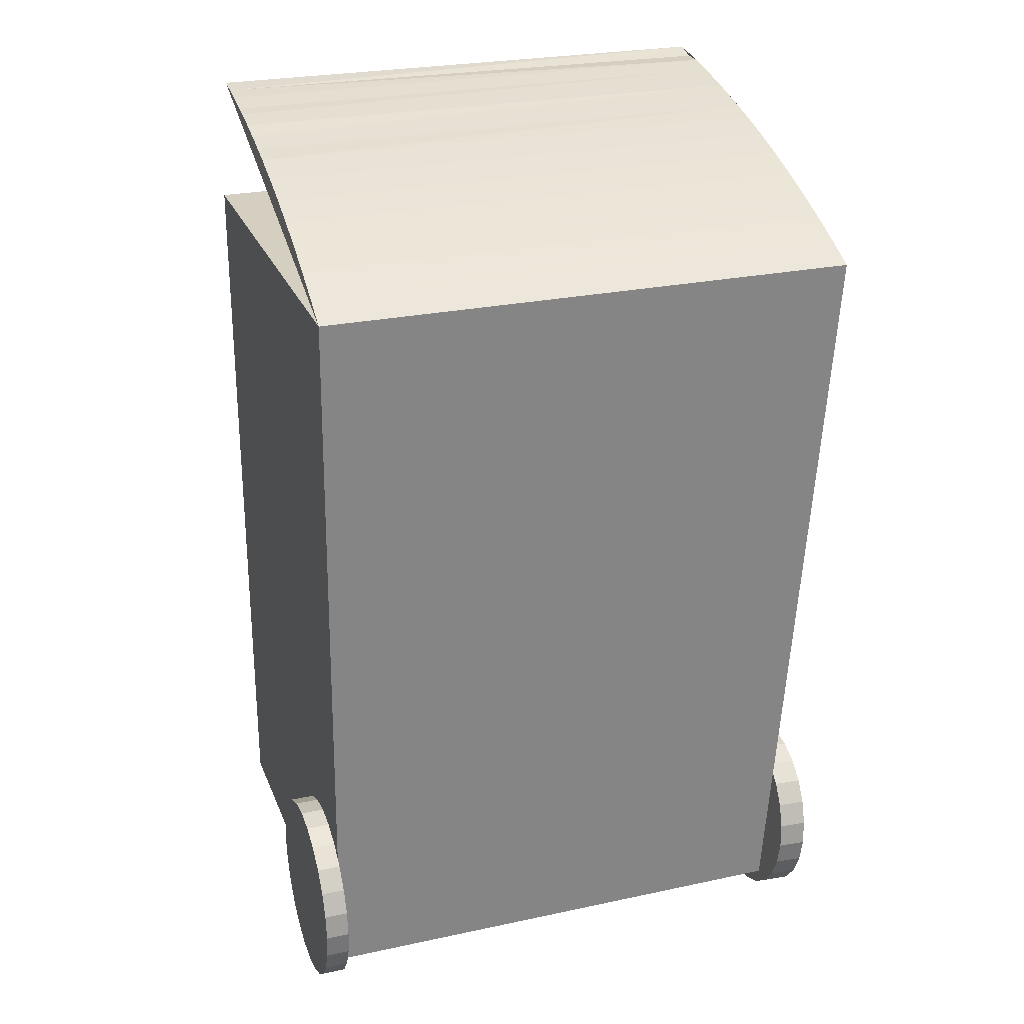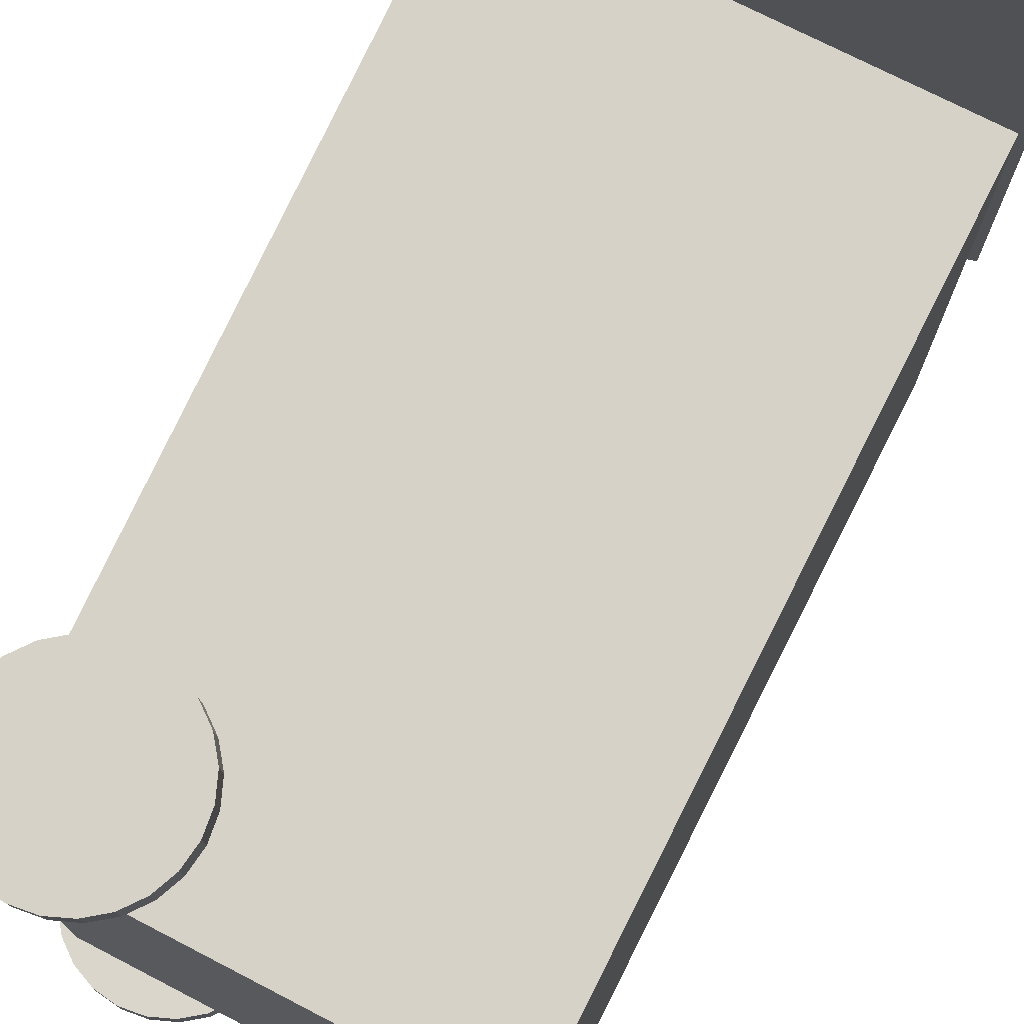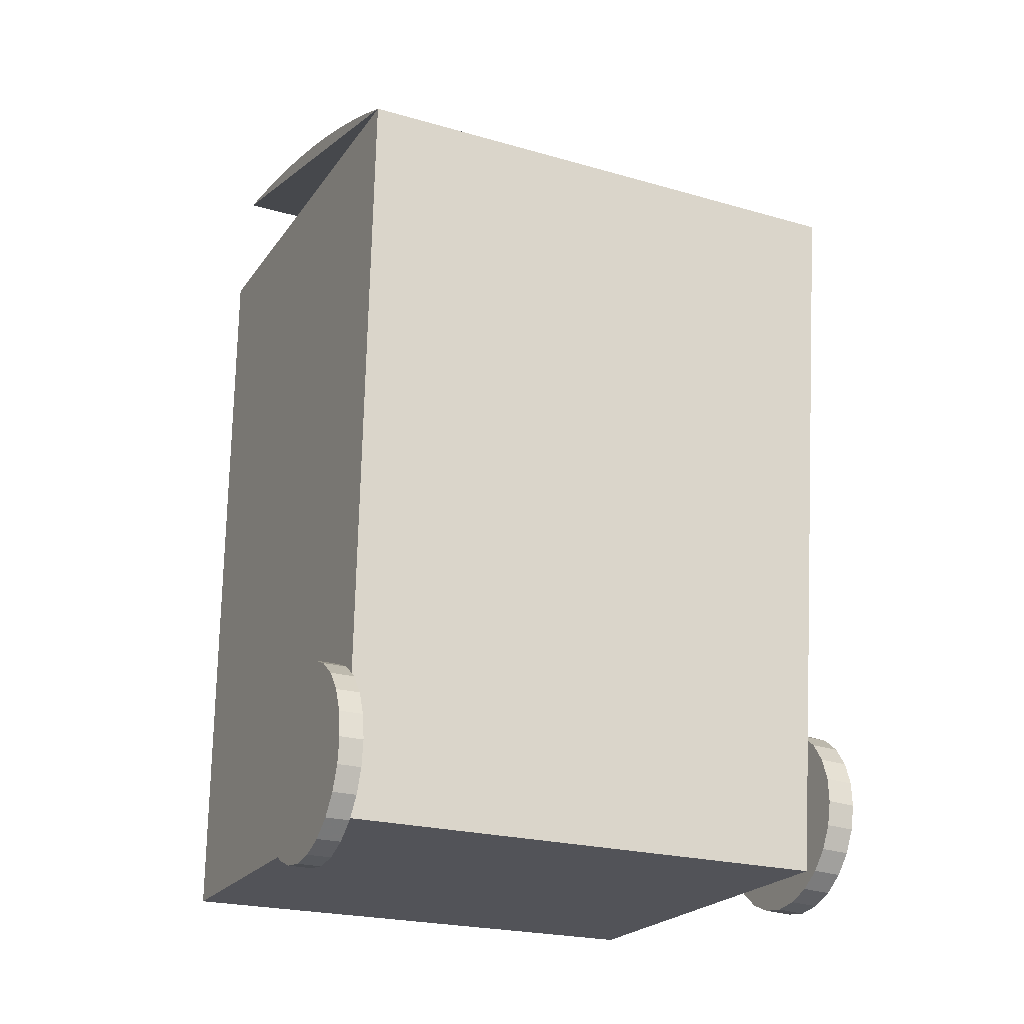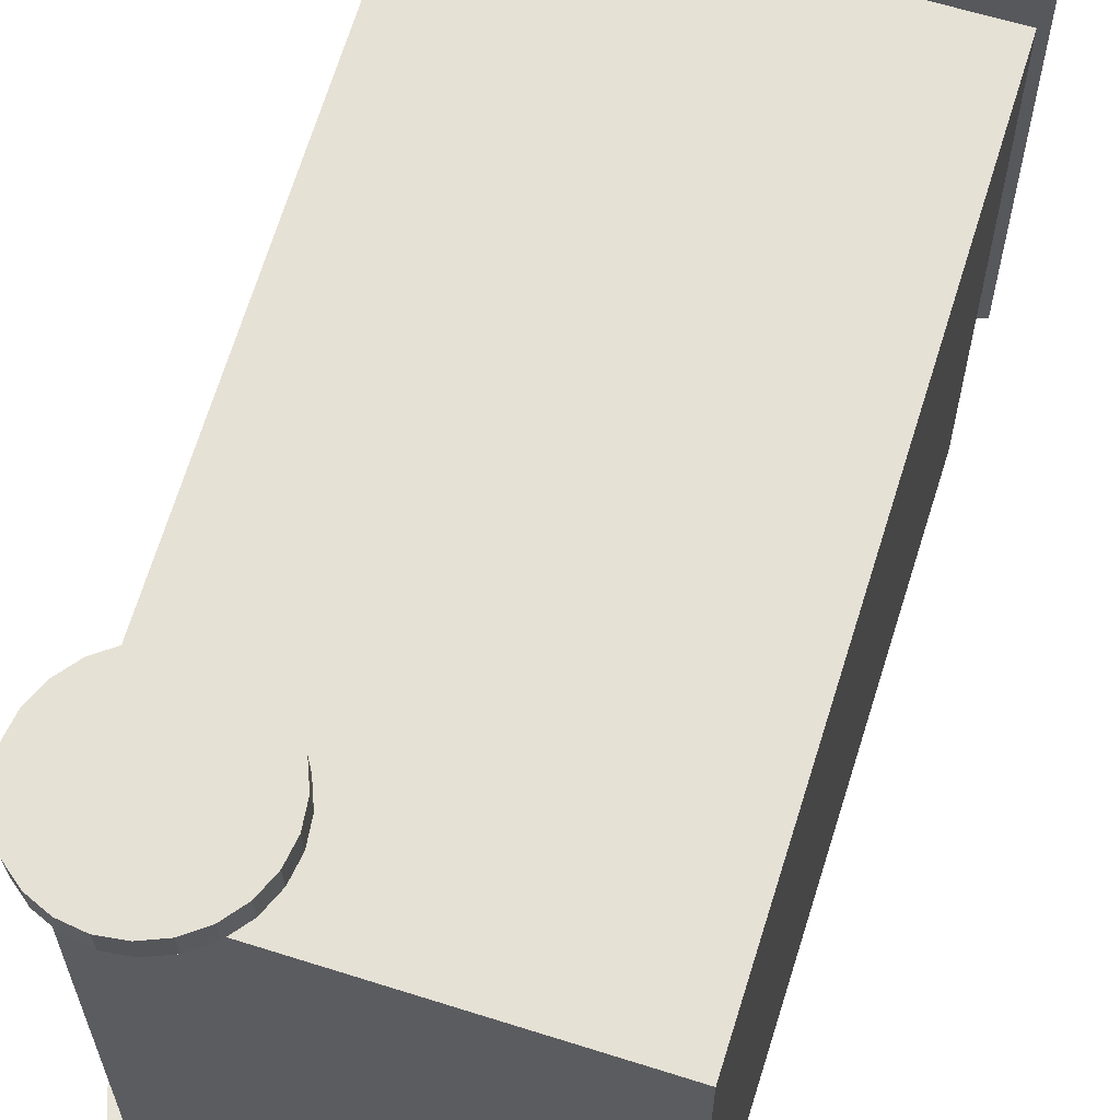
<metadata>
{"format":"obj","ext":"obj","renderer":"f3d","projection":"perspective","resolution":1024,"background":"white","views":[{"elev":25.9,"azim":-108.8,"up":"+Y"},{"elev":73.9,"azim":27.3,"up":"+Z"},{"elev":-22.7,"azim":-116.2,"up":"+Y"},{"elev":61.4,"azim":17.9,"up":"+Z"}]}
</metadata>
<code>
o mesh7_mesh7-geometry
o mesh6_mesh6-geometry
o mesh5_mesh5-geometry
o mesh4_mesh4-geometry
o mesh3_mesh3-geometry
o mesh2_mesh2-geometry
v -0.08879 -0.3869 -0.2244
v -0.1319 -0.3869 -0.2244
v -0.1103 -0.3898 -0.2244
v -0.06873 -0.3786 -0.2244
v -0.1103 -0.3898 -0.2445
v -0.08879 -0.3869 -0.2445
v -0.06873 -0.3786 -0.2445
v -0.1519 -0.3786 -0.2244
v -0.1319 -0.3869 -0.2445
v -0.05149 -0.3654 -0.2445
v -0.05149 -0.3654 -0.2244
v -0.1519 -0.3786 -0.2445
v -0.1692 -0.3654 -0.2244
v -0.03827 -0.3482 -0.2244
v -0.1692 -0.3654 -0.2445
v -0.03827 -0.3482 -0.2445
v -0.1824 -0.3482 -0.2244
v -0.02996 -0.3281 -0.2244
v -0.1824 -0.3482 -0.2445
v -0.02996 -0.3281 -0.2445
v -0.1907 -0.3281 -0.2244
v -0.1907 -0.3281 -0.2445
v -0.02712 -0.3066 -0.2244
v -0.02712 -0.3066 -0.2445
v -0.1935 -0.3066 -0.2244
v -0.1935 -0.3066 -0.2445
v -0.02996 -0.285 -0.2244
v -0.02996 -0.285 -0.2445
v -0.1907 -0.285 -0.2244
v -0.1907 -0.285 -0.2445
v -0.03827 -0.265 -0.2244
v -0.03827 -0.265 -0.2445
v -0.1824 -0.265 -0.2244
v -0.1824 -0.265 -0.2445
v -0.05149 -0.2477 -0.2244
v -0.05149 -0.2477 -0.2445
v -0.1692 -0.2477 -0.2244
v -0.1692 -0.2477 -0.2445
v -0.06873 -0.2345 -0.2445
v -0.06873 -0.2345 -0.2244
v -0.1519 -0.2345 -0.2244
v -0.08879 -0.2262 -0.2445
v -0.1519 -0.2345 -0.2445
v -0.08879 -0.2262 -0.2244
v -0.1319 -0.2262 -0.2244
v -0.1103 -0.2234 -0.2445
v -0.1319 -0.2262 -0.2445
v -0.1103 -0.2234 -0.2244
f 3 2 1
f 4 1 2
f 8 4 2
f 11 4 8
f 5 6 9
f 7 9 6
f 10 12 7
f 13 11 8
f 12 9 7
f 15 12 10
f 14 11 13
f 16 15 10
f 17 14 13
f 19 15 16
f 18 14 17
f 20 19 16
f 21 18 17
f 22 19 20
f 23 18 21
f 24 22 20
f 25 23 21
f 26 22 24
f 27 23 25
f 28 26 24
f 29 27 25
f 30 26 28
f 31 27 29
f 32 30 28
f 33 31 29
f 34 30 32
f 35 31 33
f 36 34 32
f 37 35 33
f 38 34 36
f 40 35 37
f 39 38 36
f 41 40 37
f 43 38 39
f 44 40 41
f 42 43 39
f 45 44 41
f 47 43 42
f 48 44 45
f 46 47 42
f 3 5 2
f 1 6 3
f 4 7 1
f 9 2 5
f 5 3 6
f 6 1 7
f 7 4 10
f 2 9 8
f 11 10 4
f 12 8 9
f 11 14 10
f 8 12 13
f 16 10 14
f 15 13 12
f 14 18 16
f 15 19 13
f 17 13 19
f 20 16 18
f 19 22 17
f 18 23 20
f 21 17 22
f 24 20 23
f 22 26 21
f 23 27 24
f 25 21 26
f 28 24 27
f 26 30 25
f 27 31 28
f 29 25 30
f 32 28 31
f 30 34 29
f 31 35 32
f 33 29 34
f 36 32 35
f 34 38 33
f 36 35 39
f 37 33 38
f 40 39 35
f 37 38 41
f 39 40 42
f 43 41 38
f 44 42 40
f 41 43 45
f 42 44 46
f 47 45 43
f 48 46 44
f 45 47 48
f 46 48 47
f 1 2 3
f 2 1 4
f 2 4 8
f 8 4 11
f 9 6 5
f 6 9 7
f 7 12 10
f 8 11 13
f 7 9 12
f 10 12 15
f 13 11 14
f 10 15 16
f 13 14 17
f 16 15 19
f 17 14 18
f 16 19 20
f 17 18 21
f 20 19 22
f 21 18 23
f 20 22 24
f 21 23 25
f 24 22 26
f 25 23 27
f 24 26 28
f 25 27 29
f 28 26 30
f 29 27 31
f 28 30 32
f 29 31 33
f 32 30 34
f 33 31 35
f 32 34 36
f 33 35 37
f 36 34 38
f 37 35 40
f 36 38 39
f 37 40 41
f 39 38 43
f 41 40 44
f 39 43 42
f 41 44 45
f 42 43 47
f 45 44 48
f 42 47 46
f 2 5 3
f 3 6 1
f 1 7 4
f 5 2 9
f 6 3 5
f 7 1 6
f 10 4 7
f 8 9 2
f 4 10 11
f 9 8 12
f 10 14 11
f 13 12 8
f 14 10 16
f 12 13 15
f 16 18 14
f 13 19 15
f 19 13 17
f 18 16 20
f 17 22 19
f 20 23 18
f 22 17 21
f 23 20 24
f 21 26 22
f 24 27 23
f 26 21 25
f 27 24 28
f 25 30 26
f 28 31 27
f 30 25 29
f 31 28 32
f 29 34 30
f 32 35 31
f 34 29 33
f 35 32 36
f 33 38 34
f 39 35 36
f 38 33 37
f 35 39 40
f 41 38 37
f 42 40 39
f 38 41 43
f 40 42 44
f 45 43 41
f 46 44 42
f 43 45 47
f 44 46 48
f 48 47 45
f 47 48 46
o mesh1_mesh1-geometry
v 0.1956 -0.361 -0.2244
v -0.159 -0.361 0.2084
v -0.159 -0.361 -0.2244
v 0.1956 -0.361 0.2084
v -0.1831 0.2828 -0.2244
v 0.1917 0.2828 -0.2244
v -0.1158 -0.3456 0.2092
v -0.1831 0.2828 0.2422
v 0.1917 0.2828 0.2422
v -0.1261 -0.3442 0.2092
v -0.1055 -0.3442 0.2092
v 0.1738 0.3847 0.2444
v -0.1681 0.2893 0.2424
v -0.1556 -0.3058 0.2113
v -0.08129 -0.3257 0.2102
v -0.1357 -0.3403 0.2095
v -0.1849 -0.3466 0.2091
v -0.09587 -0.3403 0.2095
v -0.04588 -0.3466 0.2091
v 0.1917 0.3898 -0.2161
v -0.1682 0.2895 -0.2239
v -0.1543 -0.3161 0.2107
v -0.1543 -0.2955 0.2118
v -0.08762 -0.3339 0.2098
v -0.07731 -0.3161 0.2107
v -0.1158 -0.266 0.2134
v -0.144 -0.3339 0.2098
v -0.1929 -0.3273 0.2101
v -0.03786 -0.3273 0.2101
v 0.1917 0.3898 0.2445
v -0.1381 0.302 0.2426
v -0.1532 0.2958 0.2425
v -0.1503 -0.3257 0.2102
v -0.1956 -0.3066 0.2112
v -0.1503 -0.2859 0.2123
v -0.1929 -0.2858 0.2123
v -0.03513 -0.3066 0.2112
v -0.07596 -0.3058 0.2113
v -0.1055 -0.2674 0.2133
v -0.1261 -0.2674 0.2133
v -0.05863 -0.3632 0.2082
v -0.1849 -0.3479 0.2335
v -0.04588 -0.3479 0.2335
v 0.1595 0.3851 0.2444
v 0.1732 0.3873 -0.2163
v -0.1533 0.2962 -0.2233
v -0.1078 0.3139 0.2429
v -0.144 -0.2777 0.2127
v -0.07731 -0.2955 0.2118
v -0.09587 -0.2714 0.2131
v -0.04588 -0.2665 0.2133
v -0.1357 -0.2714 0.2131
v -0.1849 -0.2665 0.2133
v -0.1721 -0.3632 0.2082
v -0.05863 -0.3645 0.2327
v -0.1929 -0.3286 0.2345
v -0.1721 -0.3645 0.2327
v -0.03786 -0.3286 0.2345
v 0.1546 0.3847 0.2444
v 0.1546 0.3847 -0.2165
v -0.1383 0.3025 -0.2229
v -0.123 0.3081 0.2428
v -0.1232 0.3087 -0.2224
v -0.09252 0.3197 0.243
v -0.1956 -0.3079 0.2356
v -0.03786 -0.2858 0.2123
v -0.08129 -0.2859 0.2123
v -0.08762 -0.2777 0.2127
v -0.05863 -0.2499 0.2142
v -0.1721 -0.2499 0.2142
v -0.07525 -0.376 0.2076
v -0.07525 -0.3773 0.232
v 0.1313 0.3802 0.2443
v 0.1313 0.3802 -0.2168
v 0.1594 0.3854 -0.2164
v -0.108 0.3146 -0.2219
v -0.09284 0.3205 -0.2214
v -0.06178 0.3305 0.2433
v -0.1929 -0.2871 0.2367
v -0.03513 -0.3079 0.2356
v -0.04588 -0.2678 0.2377
v -0.1849 -0.2678 0.2377
v -0.1555 -0.376 0.2076
v 0.1177 0.3777 0.2443
v 0.09515 0.3742 -0.2173
v 0.1272 0.3802 -0.2168
v -0.03078 0.3406 0.2435
v -0.03786 -0.2871 0.2367
v -0.1555 -0.2372 0.2149
v -0.05863 -0.2512 0.2386
v -0.1721 -0.2512 0.2386
v -0.09461 -0.384 0.2072
v -0.09461 -0.3853 0.2316
v -0.1555 -0.3773 0.232
v 0.09538 0.3733 0.2442
v 0.1274 0.3796 0.2443
v 0.1177 0.3784 -0.217
v 0.07555 0.3689 -0.2177
v -0.06214 0.3315 -0.2206
v -0.03115 0.3417 -0.2198
v 0.0004552 0.3499 0.2437
v -0.1555 -0.2384 0.2393
v -0.07525 -0.2372 0.2149
v -0.1362 -0.384 0.2072
v 0.07555 0.3689 0.2441
v 0.05311 0.3637 -0.2181
v 0.06326 0.3673 -0.2178
v 0.0319 0.3585 0.2439
v -0.1362 -0.2304 0.2397
v -0.1362 -0.2292 0.2153
v -0.07525 -0.2384 0.2393
v -0.1154 -0.3867 0.207
v -0.1154 -0.388 0.2314
v -0.1362 -0.3853 0.2316
v 0.05311 0.3637 0.244
v 0.03157 0.3596 -0.2184
v 9.08e-05 0.3511 -0.2191
v -0.09461 -0.2292 0.2153
v 0.06355 0.3663 0.244
v -0.1154 -0.2277 0.2399
v -0.09461 -0.2304 0.2397
v -0.1154 -0.2264 0.2154
f 49 50 51
f 50 49 52
f 61 56 53
f 58 65 55
f 55 67 59
f 61 60 56
f 61 53 69
f 64 76 58
f 55 65 67
f 76 65 58
f 66 59 77
f 77 59 67
f 68 69 53
f 60 61 79
f 80 61 69
f 62 82 70
f 71 84 62
f 63 72 77
f 73 63 85
f 75 76 64
f 67 65 89
f 72 66 77
f 60 92 78
f 78 92 60
f 78 60 93
f 78 93 68
f 69 68 94
f 79 61 80
f 80 61 79
f 60 79 95
f 80 69 94
f 70 82 81
f 84 82 62
f 83 84 71
f 85 63 77
f 86 73 85
f 74 87 99
f 74 101 88
f 81 76 75
f 65 102 89
f 92 60 107
f 107 60 92
f 107 93 60
f 108 68 93
f 94 68 109
f 79 80 94
f 95 79 110
f 110 79 95
f 95 111 79
f 79 111 95
f 60 95 112
f 82 76 81
f 96 84 83
f 114 86 85
f 97 86 114
f 87 98 99
f 117 74 99
f 88 101 100
f 118 101 74
f 89 102 119
f 104 91 90
f 90 103 105
f 106 91 104
f 91 103 90
f 60 121 107
f 93 107 121
f 121 107 93
f 107 108 93
f 122 68 108
f 93 123 108
f 108 123 93
f 93 121 108
f 108 121 93
f 109 68 111
f 79 94 109
f 110 79 111
f 95 110 111
f 95 111 124
f 111 79 109
f 112 95 125
f 60 112 126
f 100 101 96
f 101 84 96
f 115 97 114
f 98 116 99
f 118 74 117
f 102 131 119
f 103 120 105
f 113 106 104
f 60 132 121
f 107 121 108
f 133 68 122
f 134 122 108
f 108 122 134
f 108 121 122
f 111 68 124
f 125 95 124
f 126 112 125
f 60 126 135
f 127 128 113
f 128 106 113
f 116 115 114
f 99 116 114
f 137 118 117
f 119 131 140
f 105 120 142
f 60 143 132
f 121 132 144
f 144 132 121
f 132 145 121
f 146 68 133
f 133 122 145
f 122 134 145
f 145 134 122
f 121 145 122
f 124 68 125
f 126 125 147
f 135 126 148
f 60 135 149
f 136 128 127
f 151 137 117
f 138 129 139
f 129 136 130
f 139 129 130
f 130 136 127
f 131 152 140
f 120 141 142
f 60 153 143
f 132 143 133
f 132 133 145
f 154 68 146
f 155 146 133
f 133 146 155
f 143 146 133
f 125 68 147
f 148 126 147
f 149 135 148
f 60 149 156
f 158 137 151
f 150 138 139
f 160 140 152
f 142 141 162
f 60 163 153
f 143 153 146
f 164 68 154
f 155 154 146
f 146 154 155
f 153 154 146
f 147 68 148
f 149 148 165
f 156 149 165
f 60 156 163
f 157 159 150
f 166 158 151
f 159 138 150
f 161 162 141
f 153 163 167
f 167 163 153
f 153 163 154
f 165 68 164
f 154 155 164
f 164 155 154
f 163 164 154
f 154 156 164
f 164 156 154
f 148 68 165
f 156 165 164
f 163 156 154
f 154 156 163
f 163 156 164
f 169 159 157
f 170 158 166
f 168 169 157
f 65 76 90
f 67 91 77
f 89 103 67
f 104 90 76
f 90 105 65
f 106 77 91
f 91 67 103
f 82 84 113
f 77 106 85
f 102 65 105
f 103 89 120
f 76 82 104
f 127 113 84
f 113 104 82
f 128 85 106
f 85 128 114
f 99 129 117
f 101 118 130
f 119 120 89
f 102 105 131
f 84 101 127
f 136 114 128
f 138 117 129
f 129 99 136
f 139 130 118
f 130 127 101
f 120 119 141
f 142 131 105
f 114 136 99
f 137 150 118
f 117 138 151
f 139 118 150
f 140 141 119
f 131 142 152
f 150 137 157
f 159 151 138
f 141 140 161
f 162 152 142
f 158 157 137
f 151 159 166
f 160 161 140
f 152 162 160
f 157 158 168
f 169 166 159
f 161 160 162
f 170 168 158
f 166 169 170
f 168 170 169
f 51 50 49
f 52 49 50
f 53 50 51
f 51 50 53
f 54 51 49
f 49 51 54
f 52 54 49
f 49 54 52
f 50 55 52
f 52 55 50
f 50 53 56
f 56 53 50
f 51 54 53
f 53 54 51
f 54 52 57
f 57 52 54
f 55 50 58
f 58 50 55
f 59 52 55
f 55 52 59
f 60 53 56
f 56 53 60
f 53 56 61
f 62 50 56
f 56 50 62
f 52 63 57
f 57 63 52
f 58 50 64
f 64 50 58
f 66 52 59
f 59 52 66
f 53 60 68
f 68 60 53
f 56 60 61
f 69 53 61
f 70 50 62
f 62 50 70
f 62 56 71
f 71 56 62
f 63 52 72
f 72 52 63
f 57 63 73
f 73 63 57
f 57 74 56
f 56 74 57
f 64 50 75
f 75 50 64
f 72 52 66
f 66 52 72
f 68 60 78
f 78 60 68
f 53 69 68
f 79 61 60
f 69 61 80
f 81 50 70
f 70 50 81
f 71 56 83
f 83 56 71
f 57 73 86
f 86 73 57
f 57 87 74
f 74 87 57
f 88 56 74
f 74 56 88
f 75 50 81
f 81 50 75
f 93 60 78
f 68 93 78
f 94 68 69
f 95 79 60
f 94 69 80
f 83 56 96
f 96 56 83
f 57 86 97
f 97 86 57
f 57 98 87
f 87 98 57
f 100 56 88
f 88 56 100
f 60 93 107
f 93 68 108
f 109 68 94
f 94 80 79
f 112 95 60
f 96 56 100
f 100 56 96
f 57 97 115
f 115 97 57
f 57 116 98
f 98 116 57
f 107 121 60
f 93 108 107
f 108 68 122
f 111 68 109
f 109 94 79
f 111 79 110
f 111 110 95
f 124 111 95
f 109 79 111
f 125 95 112
f 126 112 60
f 57 115 116
f 116 115 57
f 121 132 60
f 108 121 107
f 122 68 133
f 122 121 108
f 124 68 111
f 124 95 125
f 125 112 126
f 135 126 60
f 132 143 60
f 121 145 132
f 133 68 146
f 145 122 133
f 122 145 121
f 125 68 124
f 147 125 126
f 148 126 135
f 149 135 60
f 143 153 60
f 133 143 132
f 145 133 132
f 146 68 154
f 133 146 143
f 147 68 125
f 147 126 148
f 148 135 149
f 156 149 60
f 153 163 60
f 146 153 143
f 154 68 164
f 146 154 153
f 148 68 147
f 165 148 149
f 165 149 156
f 163 156 60
f 154 163 153
f 164 68 165
f 154 164 163
f 165 68 148
f 164 165 156
f 164 156 163
f 54 56 53
f 53 56 54
f 56 54 57
f 57 54 56
f 55 65 58
f 59 67 55
f 58 76 64
f 67 65 55
f 58 65 76
f 77 59 66
f 67 59 77
f 70 82 62
f 62 84 71
f 77 72 63
f 85 63 73
f 64 76 75
f 89 65 67
f 77 66 72
f 81 82 70
f 62 82 84
f 71 84 83
f 77 63 85
f 85 73 86
f 99 87 74
f 88 101 74
f 75 76 81
f 89 102 65
f 81 76 82
f 83 84 96
f 85 86 114
f 114 86 97
f 99 98 87
f 99 74 117
f 100 101 88
f 74 101 118
f 119 102 89
f 90 91 104
f 105 103 90
f 104 91 106
f 90 103 91
f 96 101 100
f 96 84 101
f 114 97 115
f 99 116 98
f 117 74 118
f 119 131 102
f 105 120 103
f 104 106 113
f 113 128 127
f 113 106 128
f 114 115 116
f 114 116 99
f 117 118 137
f 140 131 119
f 142 120 105
f 127 128 136
f 117 137 151
f 139 129 138
f 130 136 129
f 130 129 139
f 127 136 130
f 140 152 131
f 142 141 120
f 151 137 158
f 139 138 150
f 152 140 160
f 162 141 142
f 150 159 157
f 151 158 166
f 150 138 159
f 141 162 161
f 157 159 169
f 166 158 170
f 157 169 168
f 90 76 65
f 77 91 67
f 67 103 89
f 76 90 104
f 65 105 90
f 91 77 106
f 103 67 91
f 113 84 82
f 85 106 77
f 105 65 102
f 120 89 103
f 104 82 76
f 84 113 127
f 82 104 113
f 106 85 128
f 114 128 85
f 117 129 99
f 130 118 101
f 89 120 119
f 131 105 102
f 127 101 84
f 128 114 136
f 129 117 138
f 136 99 129
f 118 130 139
f 101 127 130
f 141 119 120
f 105 131 142
f 99 136 114
f 118 150 137
f 151 138 117
f 150 118 139
f 119 141 140
f 152 142 131
f 157 137 150
f 138 151 159
f 161 140 141
f 142 152 162
f 137 157 158
f 166 159 151
f 140 161 160
f 160 162 152
f 168 158 157
f 159 166 169
f 162 160 161
f 158 168 170
f 170 169 166
f 169 170 168

</code>
